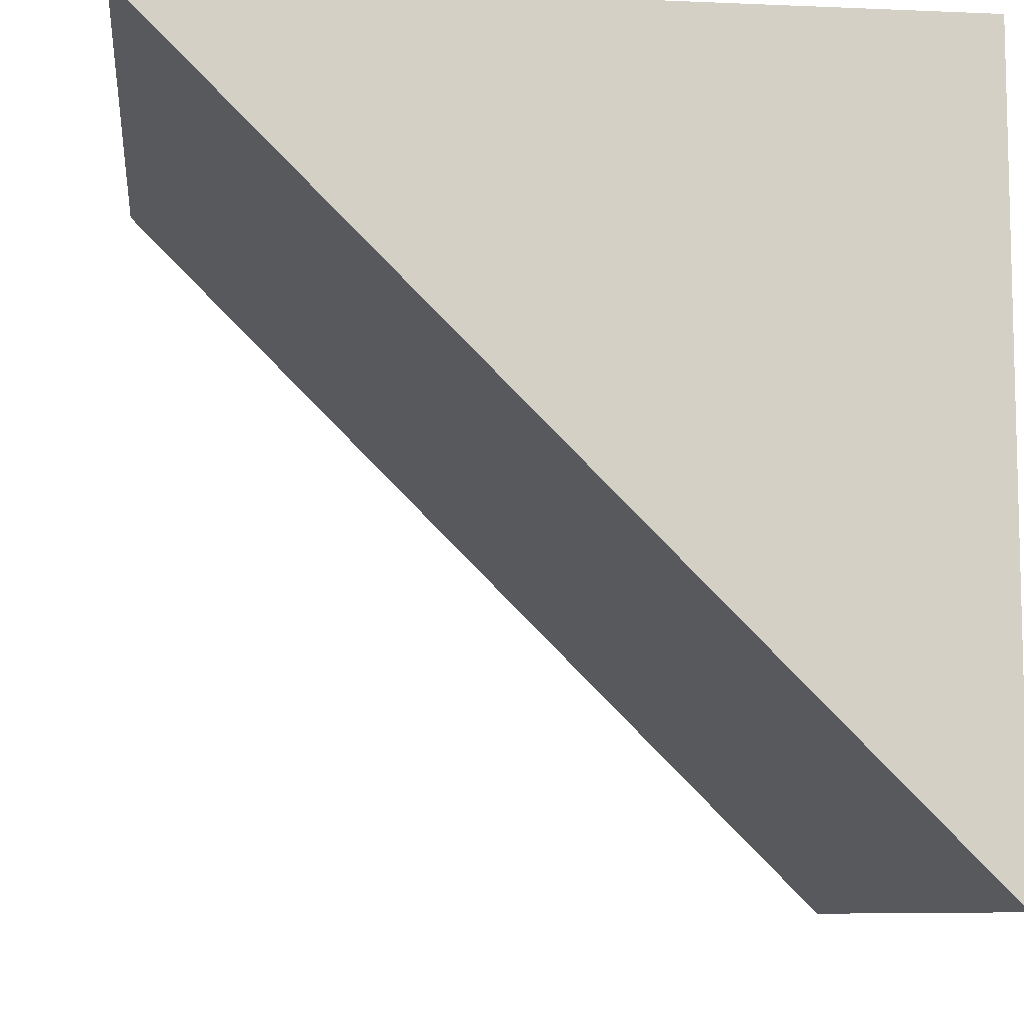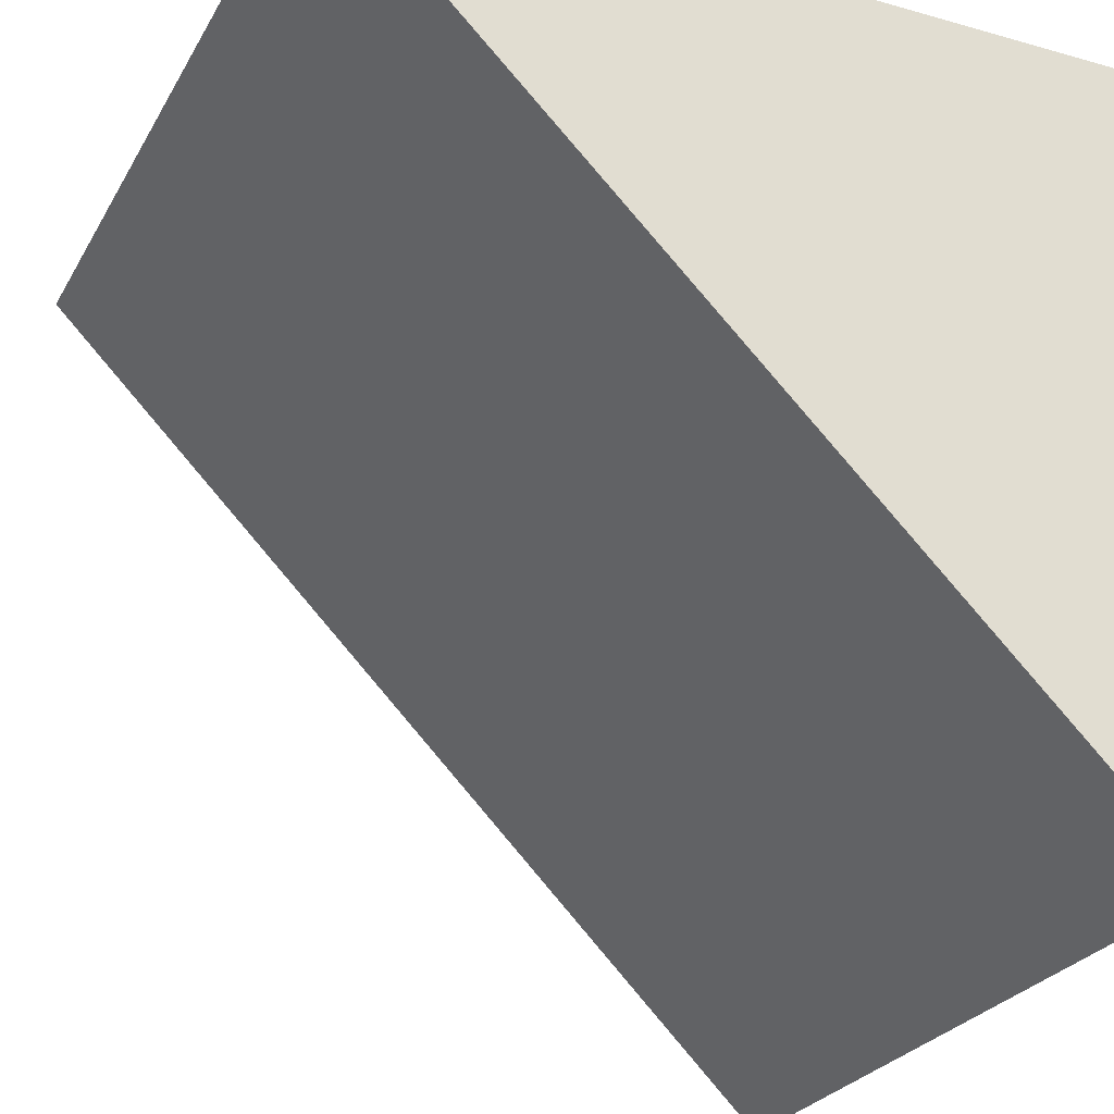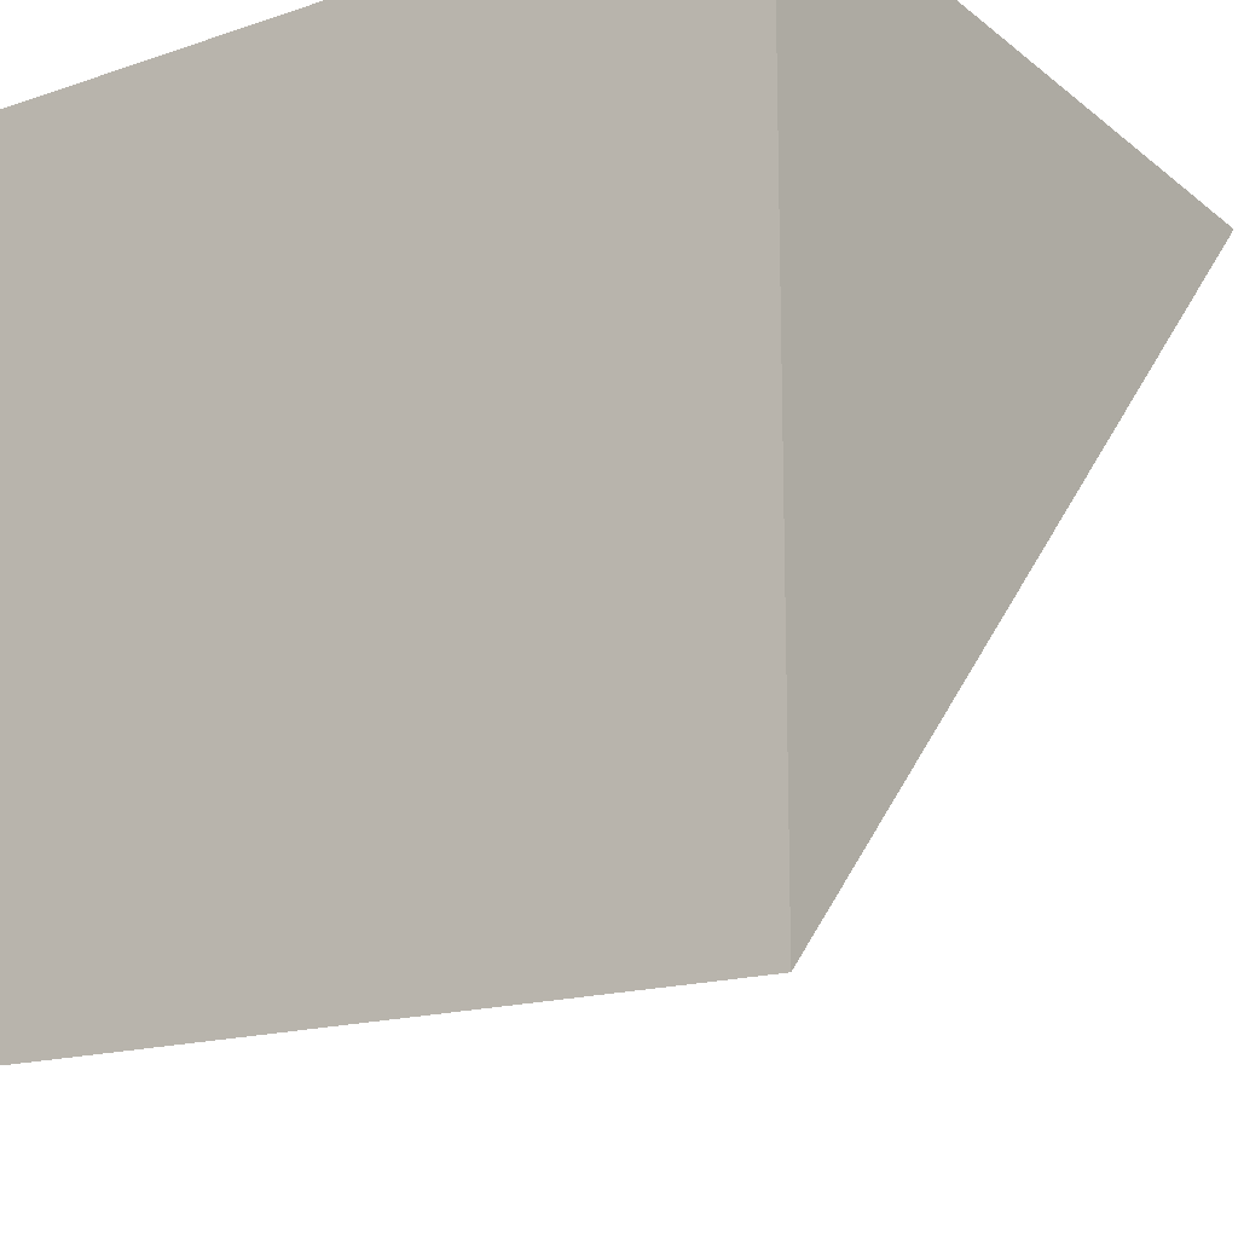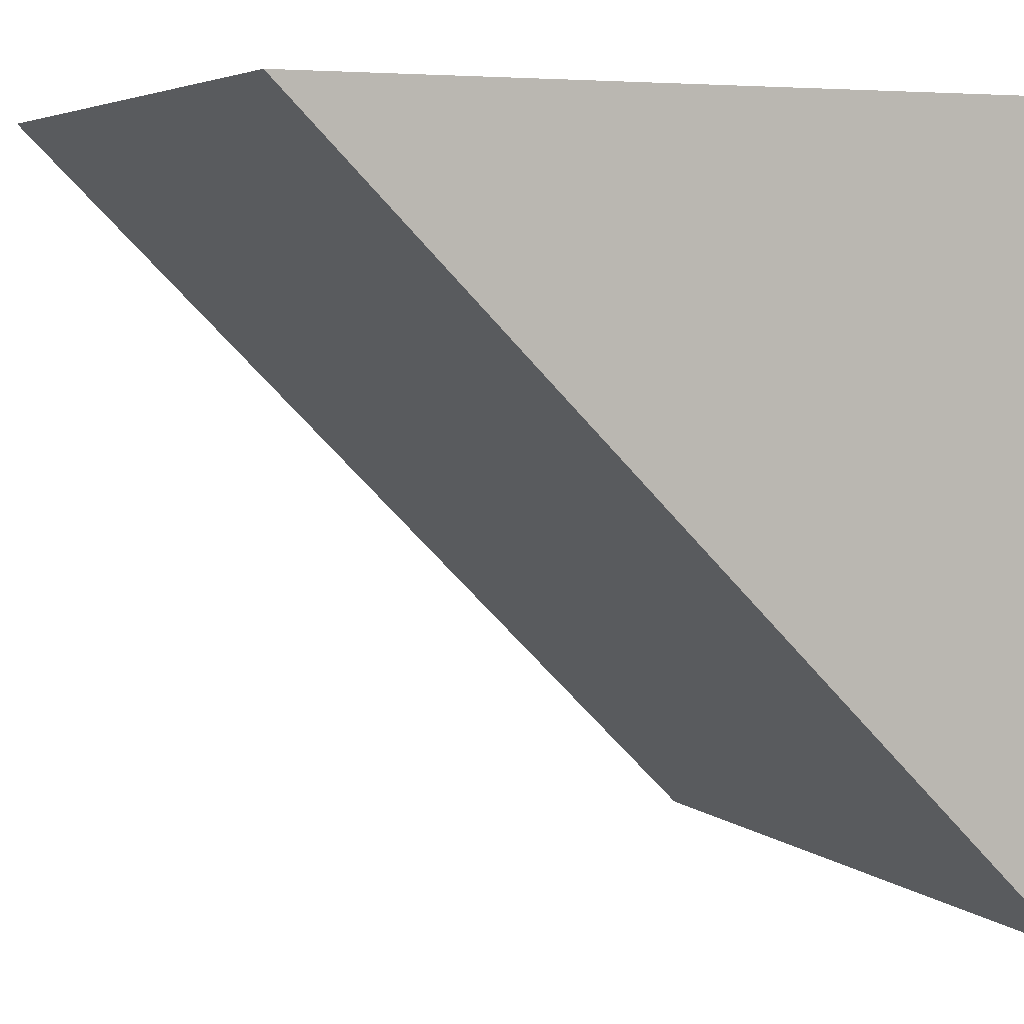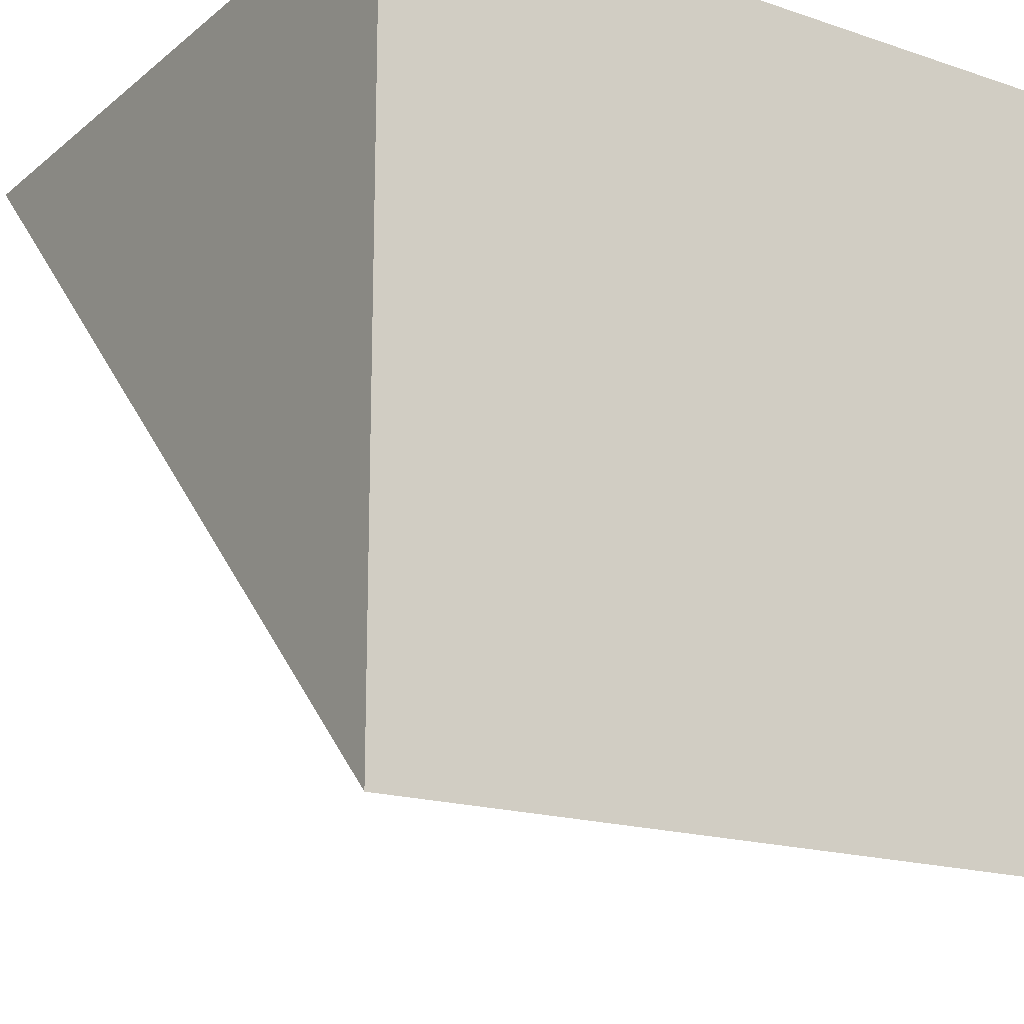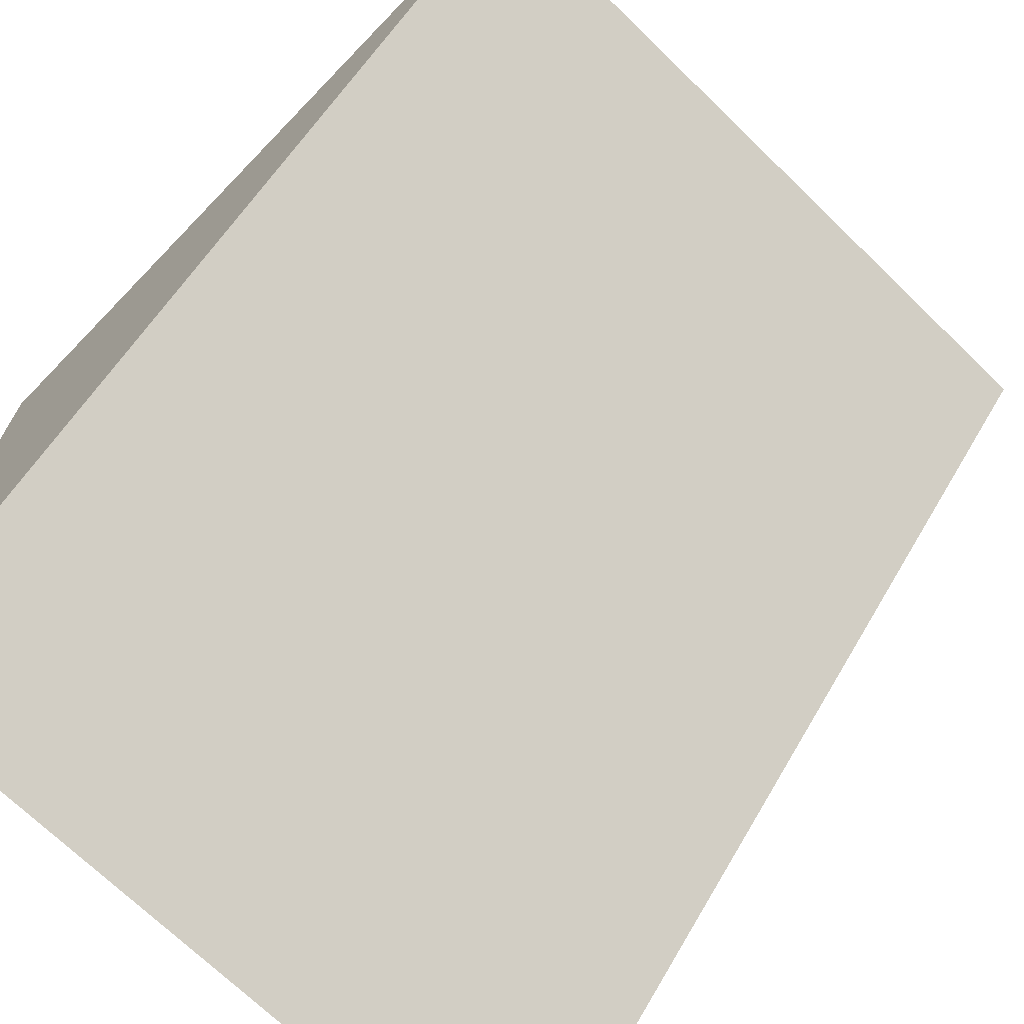
<metadata>
{"format":"obj","ext":"obj","renderer":"f3d","projection":"perspective","resolution":1024,"background":"white","views":[{"elev":-8.7,"azim":83.4,"up":"+Z"},{"elev":-26.6,"azim":-113.8,"up":"+Y"},{"elev":-16.7,"azim":-146.1,"up":"+Z"},{"elev":4.9,"azim":65.5,"up":"+Z"},{"elev":-17.6,"azim":146.5,"up":"+Z"},{"elev":-70.6,"azim":135.9,"up":"+Y"}]}
</metadata>
<code>
o Cube
v 2.692 1.767 -3.015
v 2.692 1.767 -1.015
v 0.6925 1.767 -1.015
v 2.692 3.767 -3.015
v 2.692 3.767 -1.015
v 0.6925 3.767 -1.015
v 0.6925 3.767 -3.015
f 4 7 6 5
f 2 5 6 3
f 5 2 4
f 6 7 3
f 3 7 4 2
l 1 4

</code>
